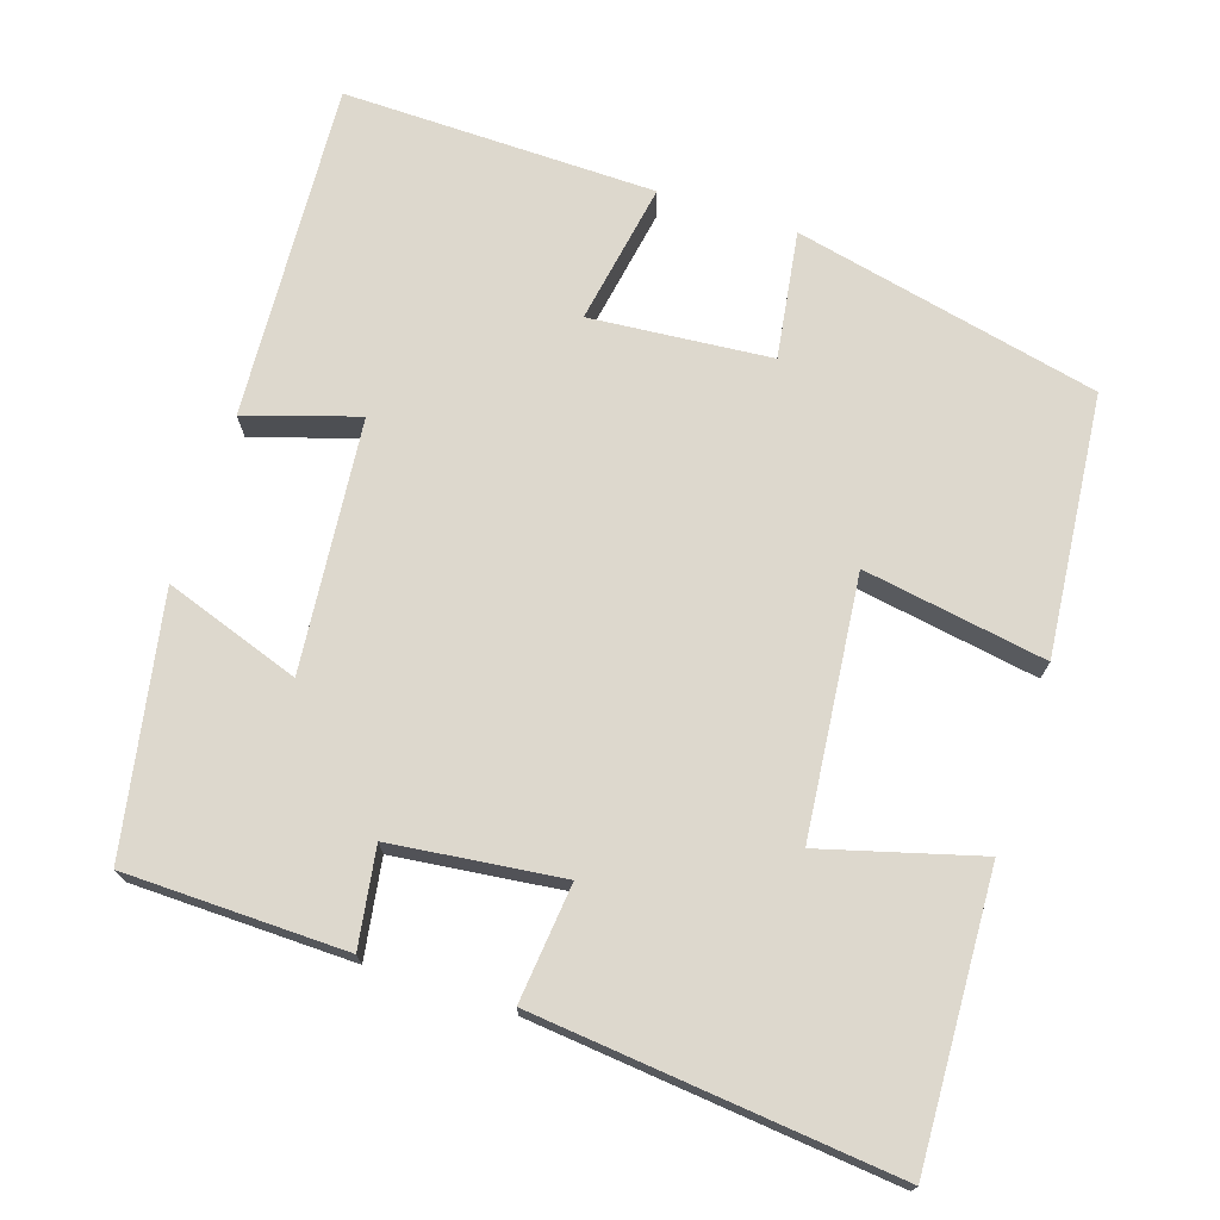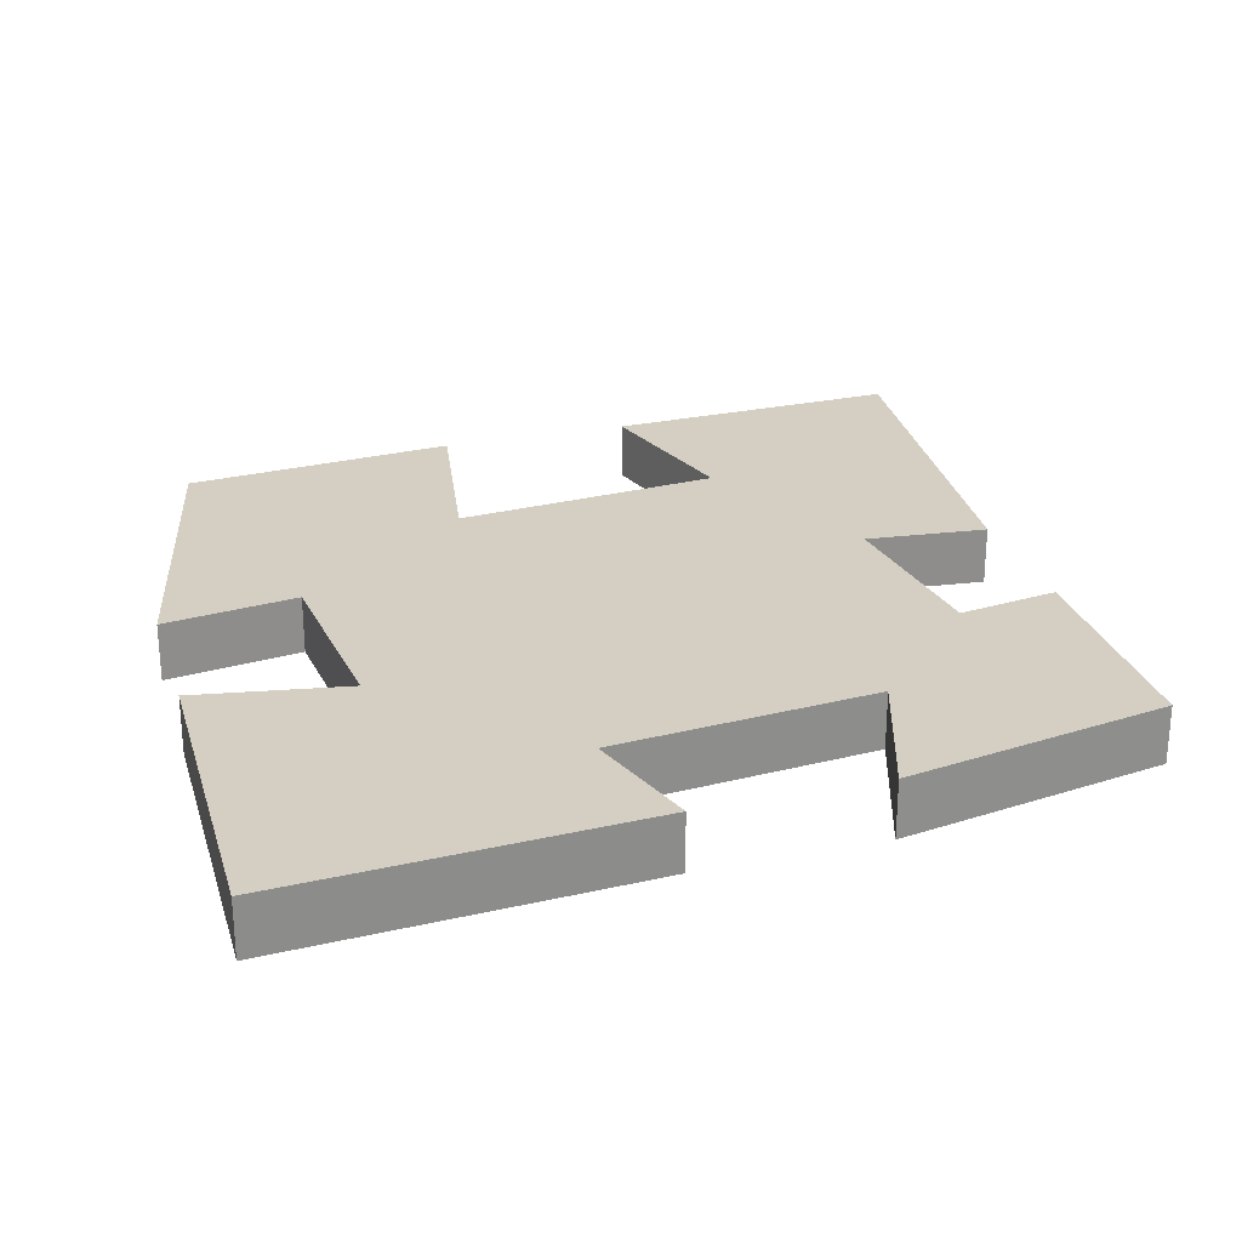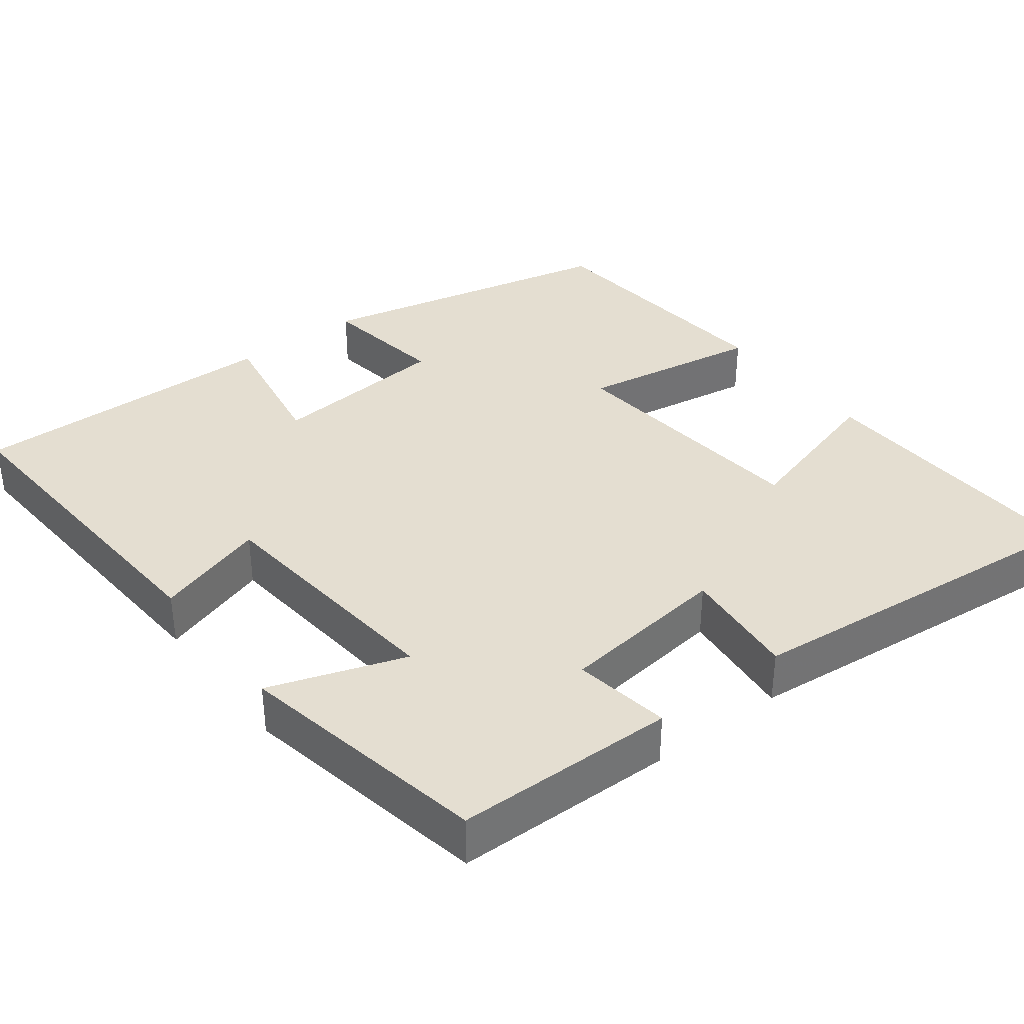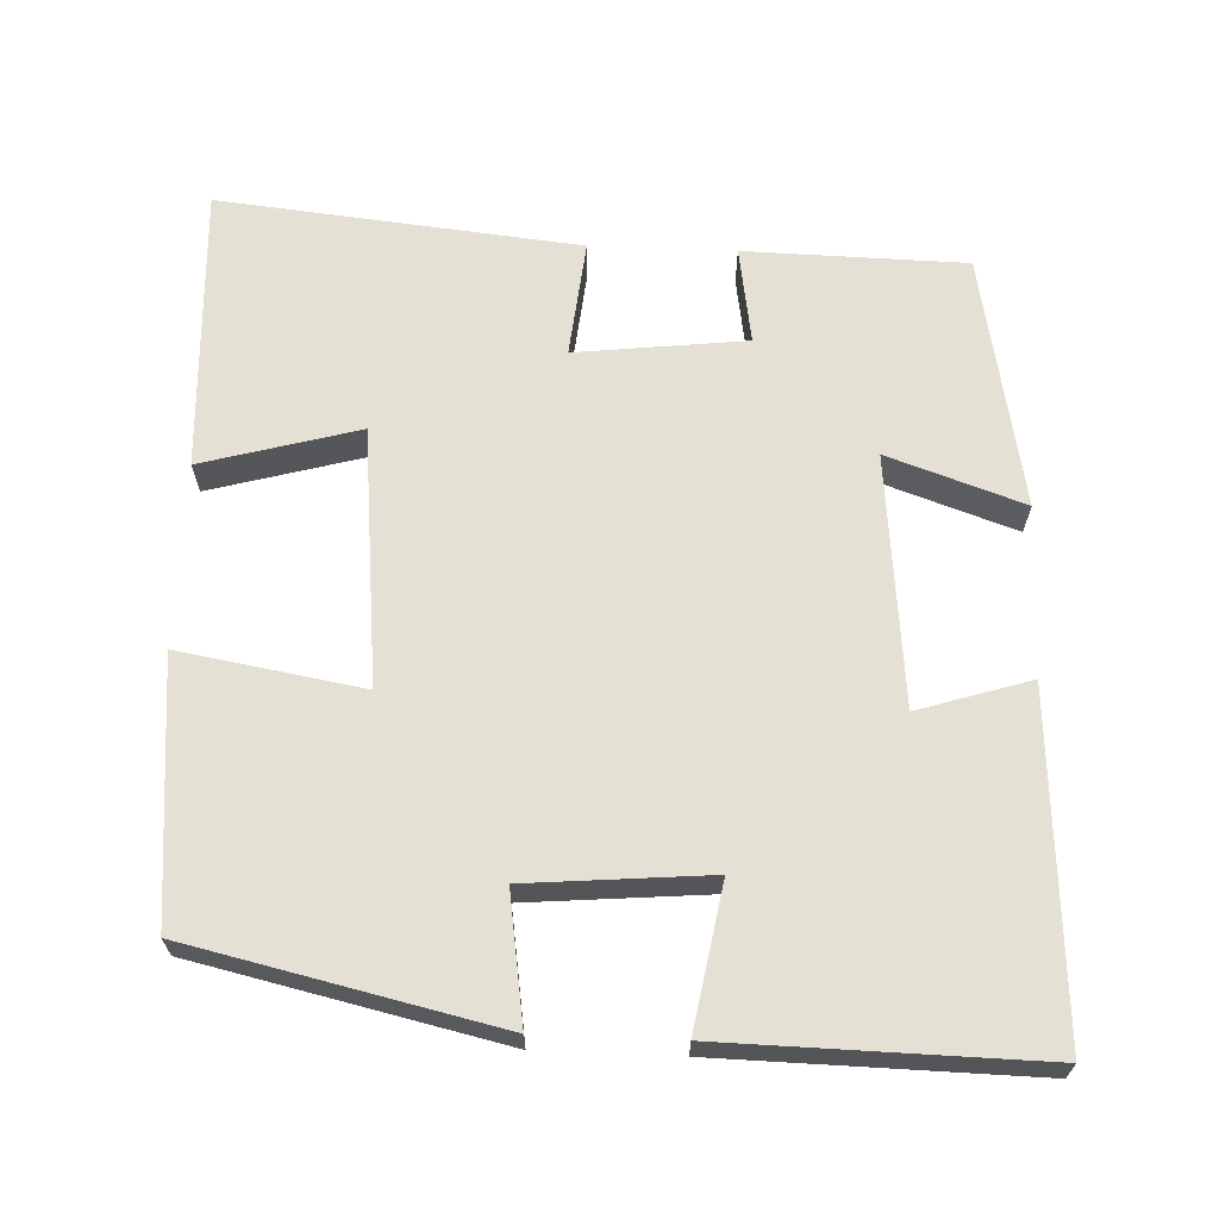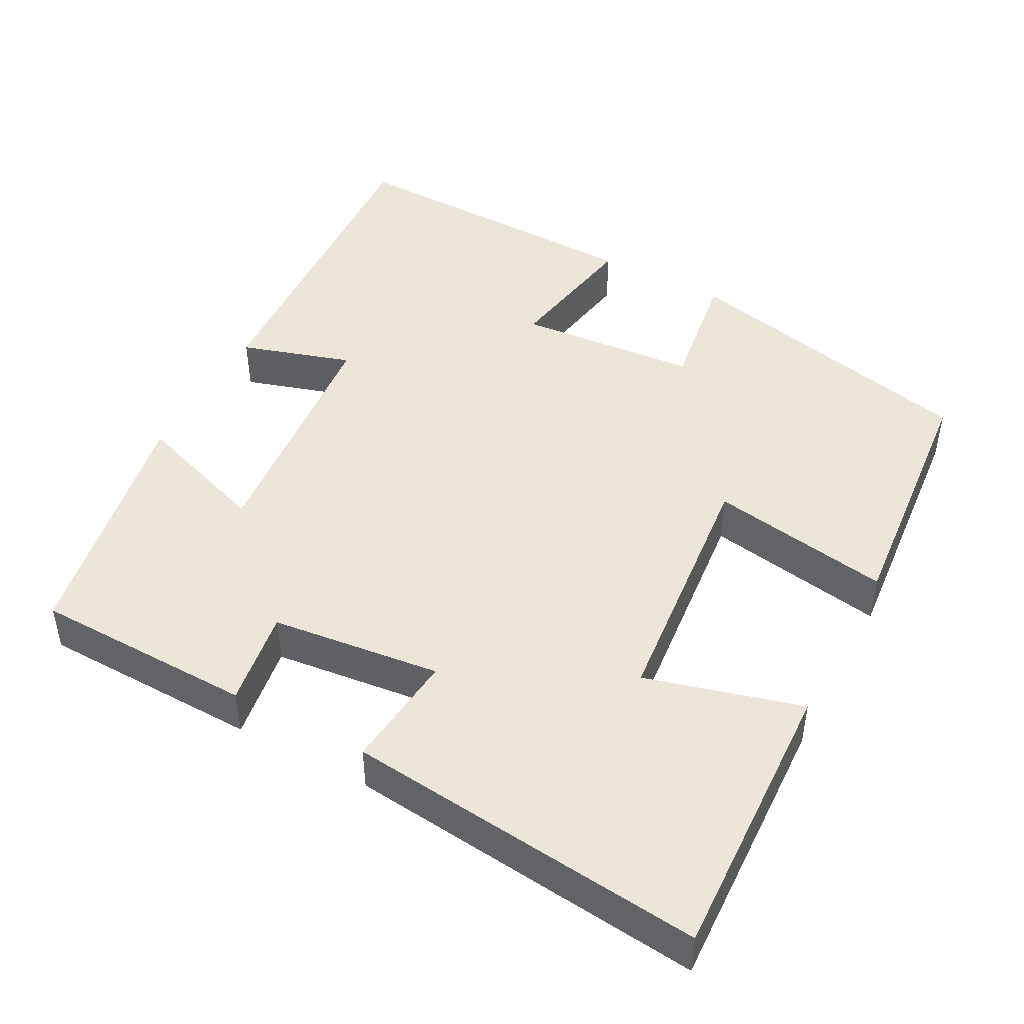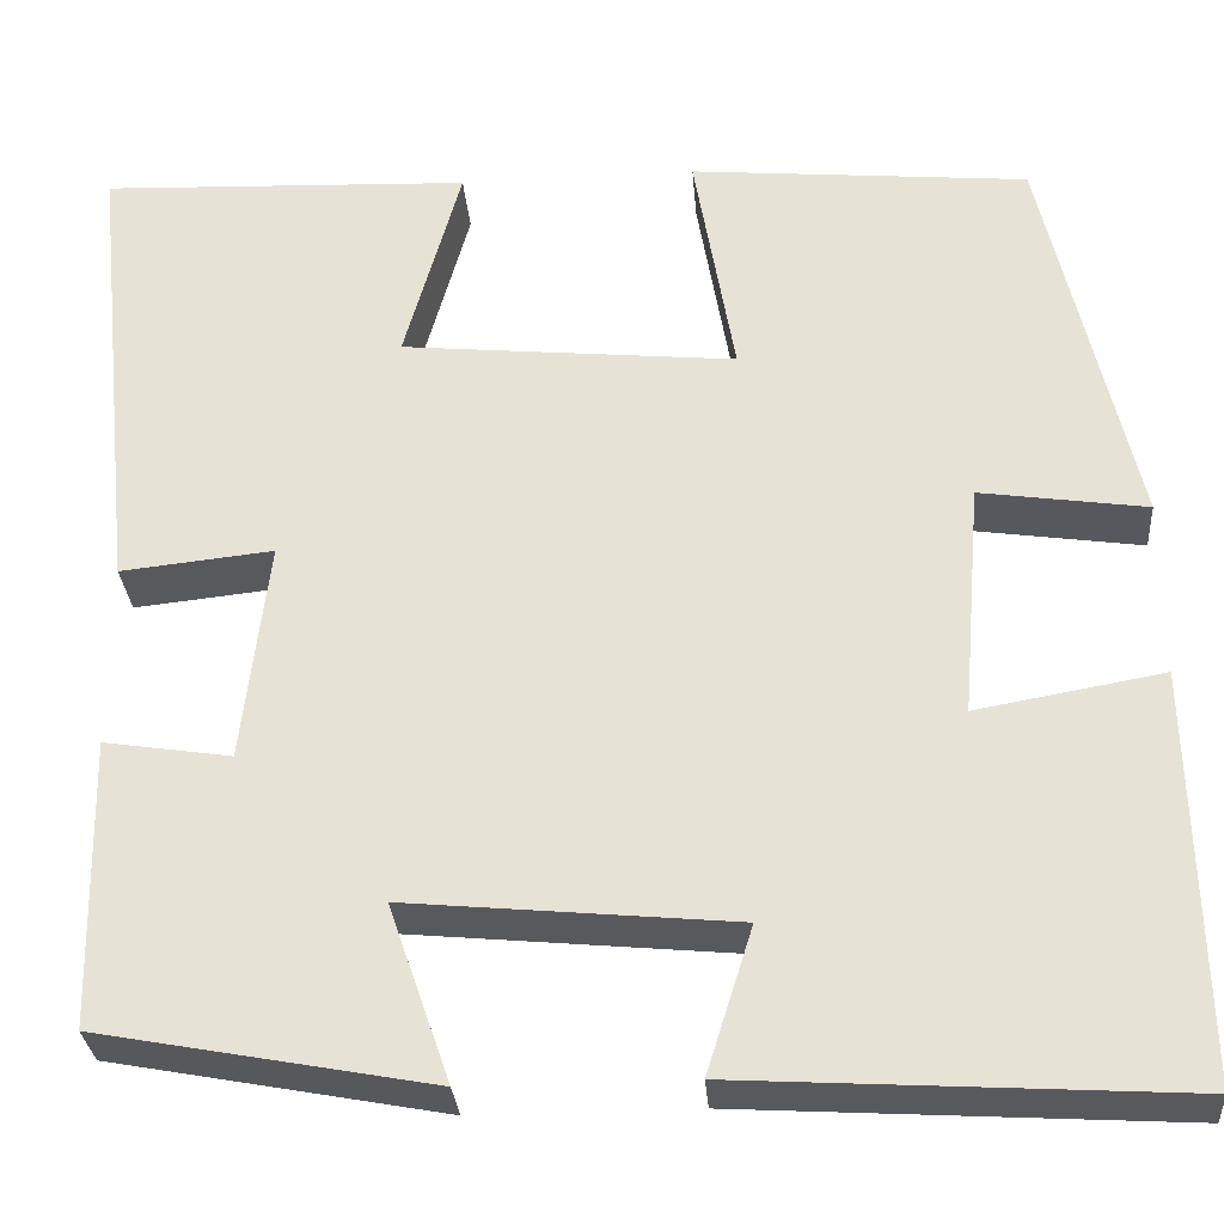
<metadata>
{"format":"obj","ext":"obj","renderer":"f3d","projection":"perspective","resolution":1024,"background":"white","views":[{"elev":72.2,"azim":-72.0,"up":"+Y"},{"elev":25.7,"azim":163.2,"up":"+Y"},{"elev":36.5,"azim":-127.6,"up":"+Y"},{"elev":65.6,"azim":92.3,"up":"+Y"},{"elev":46.1,"azim":-61.8,"up":"+Y"},{"elev":-30.4,"azim":4.5,"up":"+Z"}]}
</metadata>
<code>
v 0.409 0.07 0.468
v 0.5 0.07 0.066
v 0.332 0.07 0.091
v 0.312 0.07 -0.147
v 0.5 0.07 -0.114
v 0.508 0.07 -0.527
v 0.063 0.07 -0.5
v 0.109 0.07 -0.353
v -0.221 0.07 -0.321
v -0.159 0.07 -0.5
v -0.494 0.07 -0.437
v -0.5 0.07 -0.146
v -0.372 0.07 -0.166
v -0.346 0.07 0.058
v -0.5 0.07 0.042
v -0.549 0.07 0.516
v -0.174 0.07 0.5
v -0.231 0.07 0.294
v 0.107 0.07 0.26
v 0.066 0.07 0.5
v 0.409 0 0.468
v 0.5 0 0.066
v 0.332 0 0.091
v 0.312 0 -0.147
v 0.5 0 -0.114
v 0.508 0 -0.527
v 0.063 0 -0.5
v 0.109 0 -0.353
v -0.221 0 -0.321
v -0.159 0 -0.5
v -0.494 0 -0.437
v -0.5 0 -0.146
v -0.372 0 -0.166
v -0.346 0 0.058
v -0.5 0 0.042
v -0.549 0 0.516
v -0.174 0 0.5
v -0.231 0 0.294
v 0.107 0 0.26
v 0.066 0 0.5
f 1 2 3
f 20 1 3
f 19 20 3
f 18 19 3 4
f 16 17 18
f 15 16 18
f 14 15 18
f 13 14 18 4
f 11 12 13
f 10 11 13
f 9 10 13
f 8 9 13 4
f 6 7 8
f 5 6 8
f 4 5 8
f 23 22 21
f 23 21 40
f 23 40 39
f 24 23 39 38
f 38 37 36
f 38 36 35
f 38 35 34
f 24 38 34 33
f 33 32 31
f 33 31 30
f 33 30 29
f 24 33 29 28
f 28 27 26
f 28 26 25
f 28 25 24
f 1 21 22 2
f 2 22 23 3
f 3 23 24 4
f 4 24 25 5
f 5 25 26 6
f 6 26 27 7
f 7 27 28 8
f 8 28 29 9
f 9 29 30 10
f 10 30 31 11
f 11 31 32 12
f 12 32 33 13
f 13 33 34 14
f 14 34 35 15
f 15 35 36 16
f 16 36 37 17
f 17 37 38 18
f 18 38 39 19
f 19 39 40 20
f 20 40 21 1

</code>
